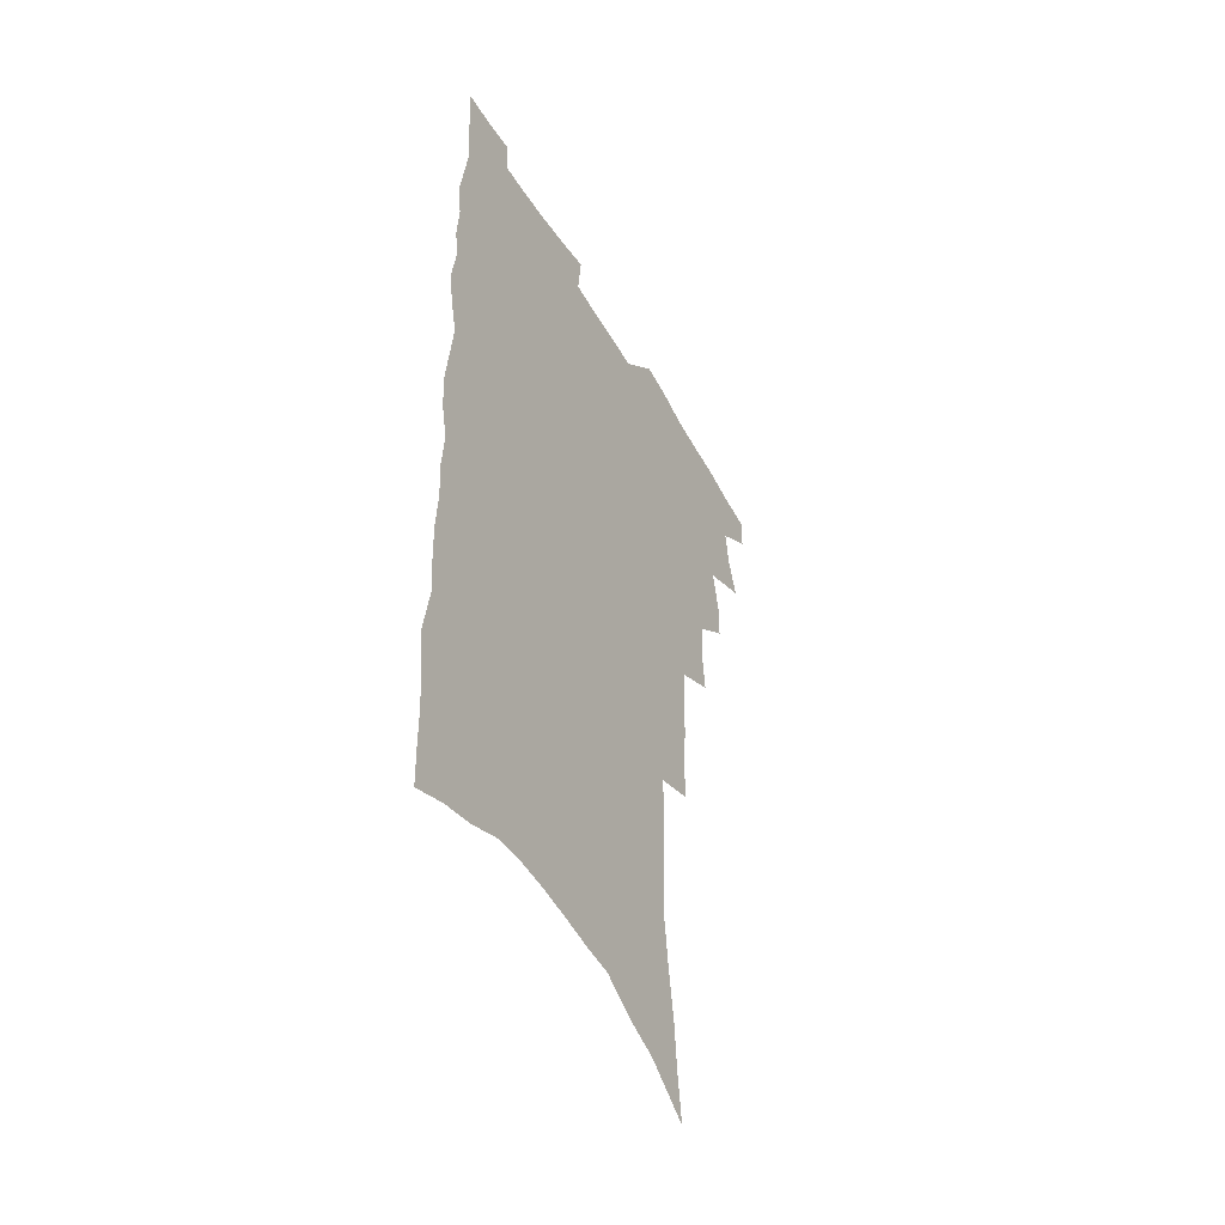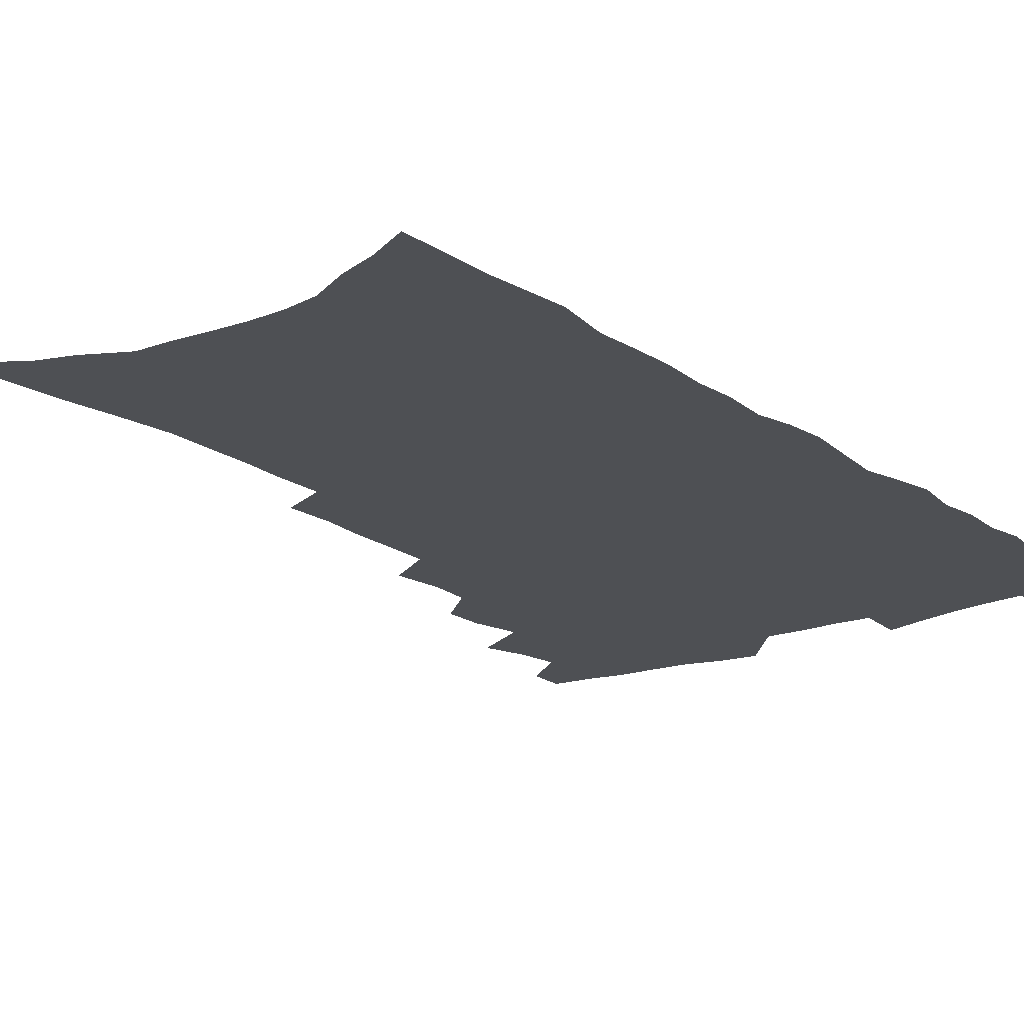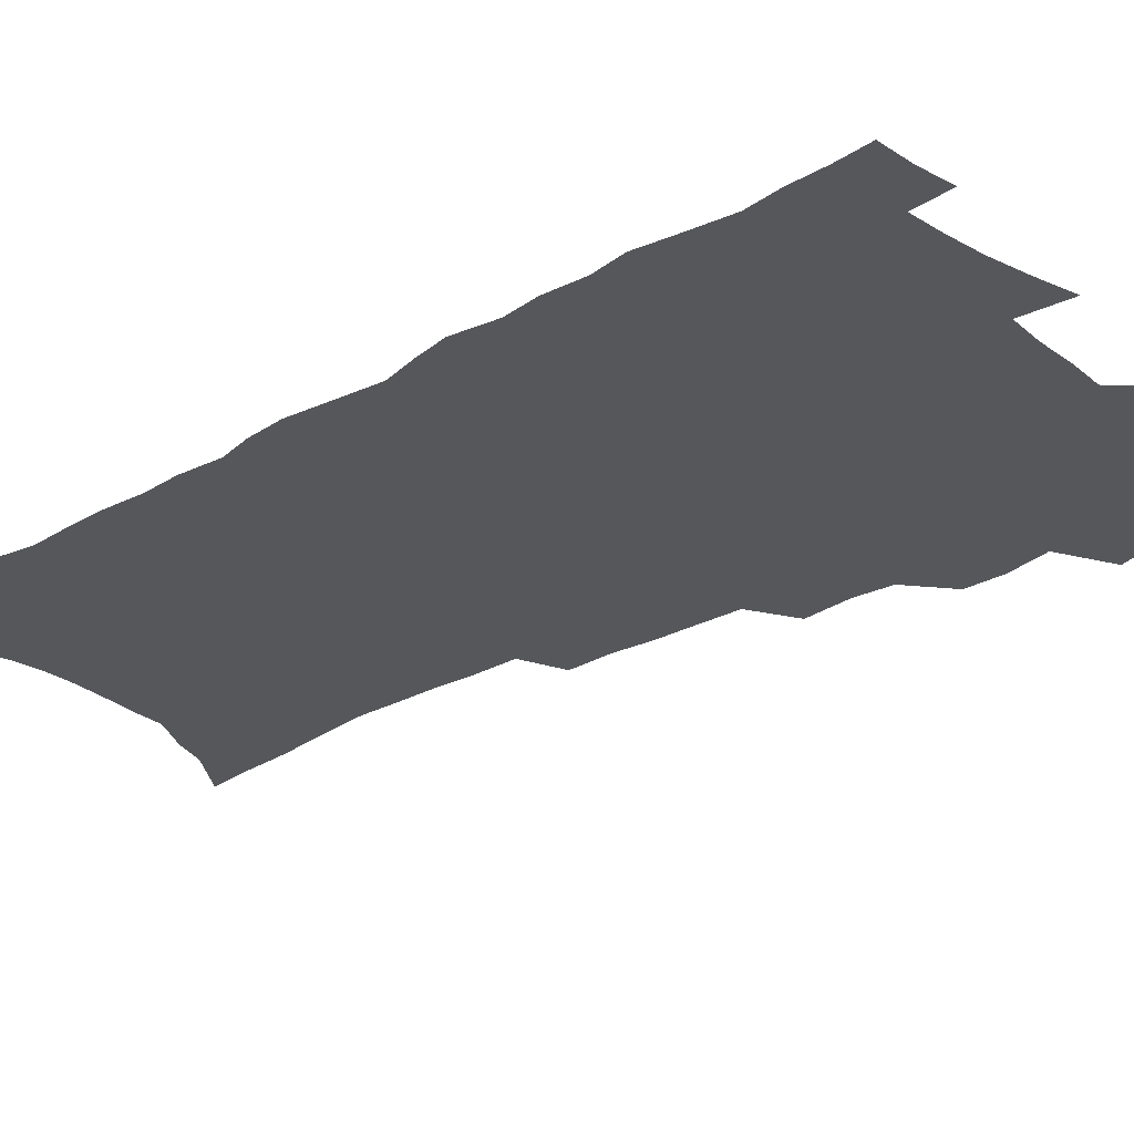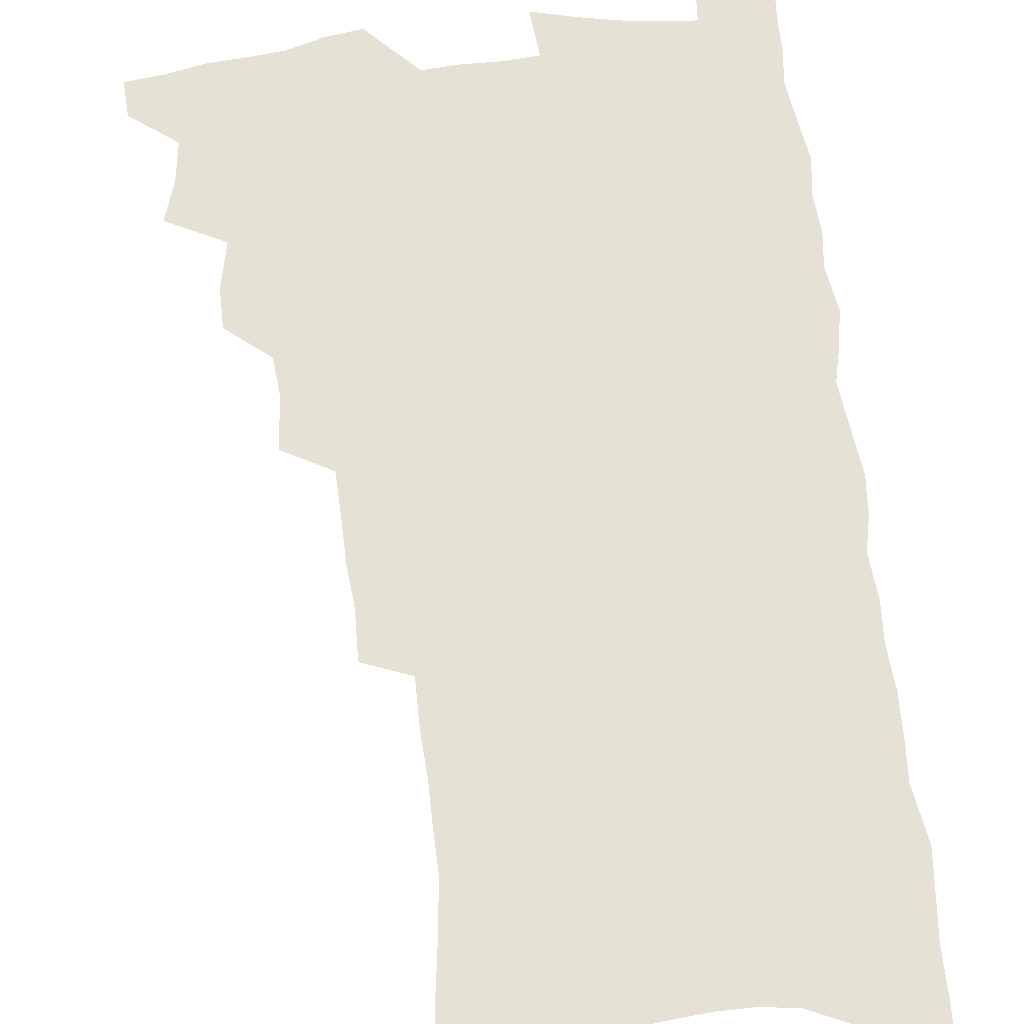
<metadata>
{"format":"obj","ext":"obj","renderer":"f3d","projection":"perspective","resolution":1024,"background":"white","views":[{"elev":-49.6,"azim":119.2,"up":"+Y"},{"elev":-18.6,"azim":37.8,"up":"+Z"},{"elev":-26.9,"azim":131.6,"up":"+Z"},{"elev":64.5,"azim":-6.1,"up":"+Z"}]}
</metadata>
<code>
v 483.1 531.8 0
v 482.4 546 0
v 493.4 487 0
v 498.3 502.8 0
v 500.4 518.5 0
v 499.6 532.8 0
v 497.1 547.8 0
v 511.3 442.5 0
v 511.2 458.2 0
v 515 476.1 0
v 518.2 491.9 0
v 515.5 505.2 0
v 516.6 519.8 0
v 514.9 534 0
v 511.1 550.8 0
v 526.8 394.4 0
v 528.7 414 0
v 527.3 429.2 0
v 531 447.7 0
v 531.1 463.1 0
v 530.6 477.7 0
v 531.6 492.6 0
v 531.9 507 0
v 531.4 520.9 0
v 529.8 534.7 0
v 525.9 552 0
v 546.8 315.5 0
v 547.3 334.2 0
v 545.8 350 0
v 545.4 367.3 0
v 544.9 384.3 0
v 544.5 401.2 0
v 544.7 418 0
v 547.9 436.6 0
v 546.1 450.1 0
v 547.4 465.6 0
v 547.9 480.4 0
v 546.3 494 0
v 546.6 508.1 0
v 545.5 522.2 0
v 543.6 536.6 0
v 540.4 553.5 0
v 556.6 160.7 0
v 559 180.4 0
v 560.4 199.4 0
v 563.5 221.3 0
v 565.7 241.6 0
v 565.4 257.7 0
v 565.3 274.5 0
v 564.3 290.2 0
v 564.4 308.8 0
v 564.2 326.5 0
v 563 342 0
v 562.4 358.3 0
v 561.7 374.3 0
v 561.3 390.5 0
v 561.8 407.4 0
v 561.9 423.3 0
v 561.7 438.2 0
v 563.5 454.4 0
v 562.2 467.5 0
v 562.7 481.9 0
v 563.5 495.7 0
v 561.4 509.6 0
v 559.7 524 0
v 557.8 539 0
v 554.4 557.6 0
v 576 174.2 0
v 574.7 189.1 0
v 579.4 214.5 0
v 580.5 233.3 0
v 580.9 250.7 0
v 581 267.5 0
v 579.7 282.2 0
v 578.3 297.1 0
v 579.4 317.1 0
v 578.9 333.3 0
v 578.3 348.7 0
v 578.1 364.9 0
v 576.6 379.1 0
v 577.2 396.1 0
v 576.1 410.1 0
v 577.1 426.5 0
v 576.6 440.6 0
v 577 455.4 0
v 577 469.4 0
v 577.2 483.3 0
v 576.5 496.8 0
v 576.6 510.2 0
v 574.9 524.2 0
v 572.7 539.8 0
v 568.7 559.9 0
v 589.3 178.8 0
v 592.8 203.3 0
v 594.7 224.1 0
v 594.2 239.4 0
v 595.4 259.3 0
v 594.4 273.3 0
v 593.2 287.7 0
v 593.3 305.8 0
v 592.4 320.8 0
v 591.3 335.3 0
v 592.7 354.5 0
v 591.8 368.4 0
v 590.9 383.1 0
v 590.9 398.7 0
v 591.1 413.8 0
v 591.4 429 0
v 590.8 442.5 0
v 590.9 456.7 0
v 591.7 471.3 0
v 591.3 484.2 0
v 590.6 497.5 0
v 590.1 511.1 0
v 588.8 525.5 0
v 587.7 539.9 0
v 604.6 187.1 0
v 606.3 207.9 0
v 607 226.5 0
v 607.2 243.8 0
v 607.2 260.3 0
v 606.5 275.2 0
v 606.2 291.9 0
v 605.8 308.1 0
v 605.5 325 0
v 605.8 342.2 0
v 605.1 354.4 0
v 604.8 370.9 0
v 604.6 386.2 0
v 605 402.4 0
v 604.5 415.2 0
v 604.7 430.1 0
v 604.4 443.8 0
v 604.4 457.5 0
v 604.6 471.2 0
v 604.7 484.6 0
v 604.8 497.9 0
v 604.1 511.5 0
v 602.8 526.2 0
v 601.9 540.9 0
v 617.7 187.6 0
v 619.4 212.1 0
v 619.7 230.1 0
v 619.6 245.7 0
v 619.6 262.9 0
v 619.1 277.9 0
v 618.5 293 0
v 618.5 311 0
v 618.4 328.3 0
v 618.1 343.3 0
v 617.7 356.6 0
v 617.6 372.3 0
v 617.4 387 0
v 617.4 402.2 0
v 617.3 415 0
v 617.7 431.1 0
v 617.6 444.3 0
v 617.9 458.5 0
v 618 471.9 0
v 618 484.8 0
v 618.1 498.2 0
v 618.2 511.4 0
v 618.1 524.8 0
v 616.5 540.7 0
v 631.1 189.1 0
v 631.8 211.8 0
v 632 230.7 0
v 631.9 247.5 0
v 631.8 264.2 0
v 631.5 279.3 0
v 631.2 296.2 0
v 630.9 311.8 0
v 630.7 328 0
v 630.5 343.1 0
v 630.3 357.8 0
v 630.2 372.5 0
v 630.2 388.2 0
v 630.2 402.1 0
v 630.3 416.3 0
v 630.4 431.5 0
v 630.6 444.6 0
v 630.8 458.4 0
v 631 471.7 0
v 631.2 484.8 0
v 631.5 498.1 0
v 631.6 511.3 0
v 631.7 524.6 0
v 630.6 541.7 0
v 628.7 561 0
v 644.4 190.2 0
v 644.4 213.1 0
v 644.2 230.7 0
v 644.3 245.9 0
v 644 263.9 0
v 643.9 280 0
v 643.6 295.9 0
v 643.1 313.2 0
v 643 328.1 0
v 643 342.2 0
v 643 356.9 0
v 642.8 373.1 0
v 642.8 387.7 0
v 643 402 0
v 643.1 416.2 0
v 643.2 430.9 0
v 643.5 444.3 0
v 643.8 458.1 0
v 644.2 471.4 0
v 644.6 485.2 0
v 644.9 498.2 0
v 645.1 511.1 0
v 645.3 524.9 0
v 645.4 539.9 0
v 644.7 557 0
v 657.7 190.3 0
v 657.1 211.2 0
v 656.9 228.3 0
v 656.6 245.3 0
v 658.4 257.5 0
v 656.5 278.1 0
v 656.2 294.4 0
v 655.9 310.5 0
v 655.4 327.1 0
v 655.4 342.1 0
v 655.5 356.8 0
v 655.4 371.9 0
v 655.6 386.5 0
v 656 400.4 0
v 656.1 415.1 0
v 656.6 429 0
v 656.7 443.3 0
v 657.4 456.6 0
v 657.4 470.8 0
v 657.7 484.3 0
v 657.9 497.7 0
v 658.7 511 0
v 659.1 524.6 0
v 659.8 538.2 0
v 660 553.8 0
v 671.1 188.5 0
v 670.5 207.5 0
v 669.4 227.3 0
v 670.3 241.3 0
v 670.2 257.6 0
v 668.4 279.1 0
v 668.9 292.9 0
v 668 310.7 0
v 667.7 325.9 0
v 668.1 340.4 0
v 668.6 354.5 0
v 668 370.7 0
v 668.8 384.3 0
v 669.1 398.6 0
v 670.5 411.8 0
v 670.4 426.5 0
v 670 441.7 0
v 670.7 455.3 0
v 671 469.4 0
v 670.6 484 0
v 671.4 497 0
v 672.1 510.3 0
v 673 524 0
v 673.7 537.8 0
v 674.6 551.9 0
v 686.1 181.7 0
v 684.7 202 0
v 682.5 223.8 0
v 683.5 238.8 0
v 682.8 256.6 0
v 683.1 272.4 0
v 681.8 290.2 0
v 682.2 305.1 0
v 680.3 323.2 0
v 682.2 336.1 0
v 682.2 351.2 0
v 683.2 365.4 0
v 682.6 381.1 0
v 683.2 395.4 0
v 684.1 409.4 0
v 683.7 424.8 0
v 684.8 438.4 0
v 684.7 453.3 0
v 685.1 467.5 0
v 684.8 481.9 0
v 685.7 495.5 0
v 686 509.4 0
v 686.8 523 0
v 687.6 536.5 0
v 688.6 550.7 0
v 689.6 565.9 0
v 700.3 177.5 0
v 699.3 196.6 0
v 699.6 213.7 0
v 699.2 231.1 0
v 697.2 250.6 0
v 697.6 266.5 0
v 697.4 282.8 0
v 696.7 299.5 0
v 697.4 314.5 0
v 697.4 330 0
v 697.7 345 0
v 699.5 358.8 0
v 699 374.6 0
v 698.5 390.5 0
v 698.8 405.4 0
v 698.5 421 0
v 698.4 435.9 0
v 700.7 449.3 0
v 700.6 464.2 0
v 698.8 480.1 0
v 700.8 493.3 0
v 700.8 507.8 0
v 700.6 522.2 0
v 701.1 535.6 0
v 702.9 549.8 0
v 704 563.8 0
v 715.6 170.6 0
v 716 187.4 0
v 716.1 204.6 0
v 717.5 219.9 0
v 718.9 235.5 0
v 715.5 256.1 0
v 716.4 271.3 0
v 716.9 287 0
v 715.7 304.3 0
v 716.5 319.3 0
v 715.1 336.5 0
v 718 349.7 0
v 719.1 364.6 0
v 717 382.2 0
v 715 399.8 0
v 718.1 413.2 0
v 720.5 427.2 0
v 717.9 444.5 0
v 719.4 458.6 0
v 718.2 474.5 0
v 720.2 488.4 0
v 717.7 504.7 0
v 715.5 521 0
v 717 534.9 0
v 717.1 549 0
v 718.1 563 0
f 5 6 1
f 1 6 2
f 6 7 2
f 10 11 3
f 3 11 4
f 11 12 4
f 4 12 5
f 12 13 5
f 5 13 6
f 13 14 6
f 6 14 7
f 14 15 7
f 18 19 8
f 8 19 9
f 19 20 9
f 9 20 10
f 20 21 10
f 10 21 11
f 21 22 11
f 11 22 12
f 22 23 12
f 12 23 13
f 23 24 13
f 13 24 14
f 24 25 14
f 14 25 15
f 25 26 15
f 31 32 16
f 16 32 17
f 32 33 17
f 17 33 18
f 33 34 18
f 18 34 19
f 34 35 19
f 19 35 20
f 35 36 20
f 20 36 21
f 36 37 21
f 21 37 22
f 37 38 22
f 22 38 23
f 38 39 23
f 23 39 24
f 39 40 24
f 24 40 25
f 40 41 25
f 25 41 26
f 41 42 26
f 51 52 27
f 27 52 28
f 52 53 28
f 28 53 29
f 53 54 29
f 29 54 30
f 54 55 30
f 30 55 31
f 55 56 31
f 31 56 32
f 56 57 32
f 32 57 33
f 57 58 33
f 33 58 34
f 58 59 34
f 34 59 35
f 59 60 35
f 35 60 36
f 60 61 36
f 36 61 37
f 61 62 37
f 37 62 38
f 62 63 38
f 38 63 39
f 63 64 39
f 39 64 40
f 64 65 40
f 40 65 41
f 65 66 41
f 41 66 42
f 66 67 42
f 43 68 44
f 68 69 44
f 44 69 45
f 69 70 45
f 45 70 46
f 70 71 46
f 46 71 47
f 71 72 47
f 47 72 48
f 72 73 48
f 48 73 49
f 73 74 49
f 49 74 50
f 74 75 50
f 50 75 51
f 75 76 51
f 51 76 52
f 76 77 52
f 52 77 53
f 77 78 53
f 53 78 54
f 78 79 54
f 54 79 55
f 79 80 55
f 55 80 56
f 80 81 56
f 56 81 57
f 81 82 57
f 57 82 58
f 82 83 58
f 58 83 59
f 83 84 59
f 59 84 60
f 84 85 60
f 60 85 61
f 85 86 61
f 61 86 62
f 86 87 62
f 62 87 63
f 87 88 63
f 63 88 64
f 88 89 64
f 64 89 65
f 89 90 65
f 65 90 66
f 90 91 66
f 66 91 67
f 91 92 67
f 68 93 69
f 93 94 69
f 69 94 70
f 94 95 70
f 70 95 71
f 95 96 71
f 71 96 72
f 96 97 72
f 72 97 73
f 97 98 73
f 73 98 74
f 98 99 74
f 74 99 75
f 99 100 75
f 75 100 76
f 100 101 76
f 76 101 77
f 101 102 77
f 77 102 78
f 102 103 78
f 78 103 79
f 103 104 79
f 79 104 80
f 104 105 80
f 80 105 81
f 105 106 81
f 81 106 82
f 106 107 82
f 82 107 83
f 107 108 83
f 83 108 84
f 108 109 84
f 84 109 85
f 109 110 85
f 85 110 86
f 110 111 86
f 86 111 87
f 111 112 87
f 87 112 88
f 112 113 88
f 88 113 89
f 113 114 89
f 89 114 90
f 114 115 90
f 90 115 91
f 115 116 91
f 91 116 92
f 93 117 94
f 117 118 94
f 94 118 95
f 118 119 95
f 95 119 96
f 119 120 96
f 96 120 97
f 120 121 97
f 97 121 98
f 121 122 98
f 98 122 99
f 122 123 99
f 99 123 100
f 123 124 100
f 100 124 101
f 124 125 101
f 101 125 102
f 125 126 102
f 102 126 103
f 126 127 103
f 103 127 104
f 127 128 104
f 104 128 105
f 128 129 105
f 105 129 106
f 129 130 106
f 106 130 107
f 130 131 107
f 107 131 108
f 131 132 108
f 108 132 109
f 132 133 109
f 109 133 110
f 133 134 110
f 110 134 111
f 134 135 111
f 111 135 112
f 135 136 112
f 112 136 113
f 136 137 113
f 113 137 114
f 137 138 114
f 114 138 115
f 138 139 115
f 115 139 116
f 139 140 116
f 117 141 118
f 141 142 118
f 118 142 119
f 142 143 119
f 119 143 120
f 143 144 120
f 120 144 121
f 144 145 121
f 121 145 122
f 145 146 122
f 122 146 123
f 146 147 123
f 123 147 124
f 147 148 124
f 124 148 125
f 148 149 125
f 125 149 126
f 149 150 126
f 126 150 127
f 150 151 127
f 127 151 128
f 151 152 128
f 128 152 129
f 152 153 129
f 129 153 130
f 153 154 130
f 130 154 131
f 154 155 131
f 131 155 132
f 155 156 132
f 132 156 133
f 156 157 133
f 133 157 134
f 157 158 134
f 134 158 135
f 158 159 135
f 135 159 136
f 159 160 136
f 136 160 137
f 160 161 137
f 137 161 138
f 161 162 138
f 138 162 139
f 162 163 139
f 139 163 140
f 163 164 140
f 141 165 142
f 165 166 142
f 142 166 143
f 166 167 143
f 143 167 144
f 167 168 144
f 144 168 145
f 168 169 145
f 145 169 146
f 169 170 146
f 146 170 147
f 170 171 147
f 147 171 148
f 171 172 148
f 148 172 149
f 172 173 149
f 149 173 150
f 173 174 150
f 150 174 151
f 174 175 151
f 151 175 152
f 175 176 152
f 152 176 153
f 176 177 153
f 153 177 154
f 177 178 154
f 154 178 155
f 178 179 155
f 155 179 156
f 179 180 156
f 156 180 157
f 180 181 157
f 157 181 158
f 181 182 158
f 158 182 159
f 182 183 159
f 159 183 160
f 183 184 160
f 160 184 161
f 184 185 161
f 161 185 162
f 185 186 162
f 162 186 163
f 186 187 163
f 163 187 164
f 187 188 164
f 165 190 166
f 190 191 166
f 166 191 167
f 191 192 167
f 167 192 168
f 192 193 168
f 168 193 169
f 193 194 169
f 169 194 170
f 194 195 170
f 170 195 171
f 195 196 171
f 171 196 172
f 196 197 172
f 172 197 173
f 197 198 173
f 173 198 174
f 198 199 174
f 174 199 175
f 199 200 175
f 175 200 176
f 200 201 176
f 176 201 177
f 201 202 177
f 177 202 178
f 202 203 178
f 178 203 179
f 203 204 179
f 179 204 180
f 204 205 180
f 180 205 181
f 205 206 181
f 181 206 182
f 206 207 182
f 182 207 183
f 207 208 183
f 183 208 184
f 208 209 184
f 184 209 185
f 209 210 185
f 185 210 186
f 210 211 186
f 186 211 187
f 211 212 187
f 187 212 188
f 212 213 188
f 188 213 189
f 213 214 189
f 190 215 191
f 215 216 191
f 191 216 192
f 216 217 192
f 192 217 193
f 217 218 193
f 193 218 194
f 218 219 194
f 194 219 195
f 219 220 195
f 195 220 196
f 220 221 196
f 196 221 197
f 221 222 197
f 197 222 198
f 222 223 198
f 198 223 199
f 223 224 199
f 199 224 200
f 224 225 200
f 200 225 201
f 225 226 201
f 201 226 202
f 226 227 202
f 202 227 203
f 227 228 203
f 203 228 204
f 228 229 204
f 204 229 205
f 229 230 205
f 205 230 206
f 230 231 206
f 206 231 207
f 231 232 207
f 207 232 208
f 232 233 208
f 208 233 209
f 233 234 209
f 209 234 210
f 234 235 210
f 210 235 211
f 235 236 211
f 211 236 212
f 236 237 212
f 212 237 213
f 237 238 213
f 213 238 214
f 238 239 214
f 215 240 216
f 240 241 216
f 216 241 217
f 241 242 217
f 217 242 218
f 242 243 218
f 218 243 219
f 243 244 219
f 219 244 220
f 244 245 220
f 220 245 221
f 245 246 221
f 221 246 222
f 246 247 222
f 222 247 223
f 247 248 223
f 223 248 224
f 248 249 224
f 224 249 225
f 249 250 225
f 225 250 226
f 250 251 226
f 226 251 227
f 251 252 227
f 227 252 228
f 252 253 228
f 228 253 229
f 253 254 229
f 229 254 230
f 254 255 230
f 230 255 231
f 255 256 231
f 231 256 232
f 256 257 232
f 232 257 233
f 257 258 233
f 233 258 234
f 258 259 234
f 234 259 235
f 259 260 235
f 235 260 236
f 260 261 236
f 236 261 237
f 261 262 237
f 237 262 238
f 262 263 238
f 238 263 239
f 263 264 239
f 240 265 241
f 265 266 241
f 241 266 242
f 266 267 242
f 242 267 243
f 267 268 243
f 243 268 244
f 268 269 244
f 244 269 245
f 269 270 245
f 245 270 246
f 270 271 246
f 246 271 247
f 271 272 247
f 247 272 248
f 272 273 248
f 248 273 249
f 273 274 249
f 249 274 250
f 274 275 250
f 250 275 251
f 275 276 251
f 251 276 252
f 276 277 252
f 252 277 253
f 277 278 253
f 253 278 254
f 278 279 254
f 254 279 255
f 279 280 255
f 255 280 256
f 280 281 256
f 256 281 257
f 281 282 257
f 257 282 258
f 282 283 258
f 258 283 259
f 283 284 259
f 259 284 260
f 284 285 260
f 260 285 261
f 285 286 261
f 261 286 262
f 286 287 262
f 262 287 263
f 287 288 263
f 263 288 264
f 288 289 264
f 265 291 266
f 291 292 266
f 266 292 267
f 292 293 267
f 267 293 268
f 293 294 268
f 268 294 269
f 294 295 269
f 269 295 270
f 295 296 270
f 270 296 271
f 296 297 271
f 271 297 272
f 297 298 272
f 272 298 273
f 298 299 273
f 273 299 274
f 299 300 274
f 274 300 275
f 300 301 275
f 275 301 276
f 301 302 276
f 276 302 277
f 302 303 277
f 277 303 278
f 303 304 278
f 278 304 279
f 304 305 279
f 279 305 280
f 305 306 280
f 280 306 281
f 306 307 281
f 281 307 282
f 307 308 282
f 282 308 283
f 308 309 283
f 283 309 284
f 309 310 284
f 284 310 285
f 310 311 285
f 285 311 286
f 311 312 286
f 286 312 287
f 312 313 287
f 287 313 288
f 313 314 288
f 288 314 289
f 314 315 289
f 289 315 290
f 315 316 290
f 291 317 292
f 317 318 292
f 292 318 293
f 318 319 293
f 293 319 294
f 319 320 294
f 294 320 295
f 320 321 295
f 295 321 296
f 321 322 296
f 296 322 297
f 322 323 297
f 297 323 298
f 323 324 298
f 298 324 299
f 324 325 299
f 299 325 300
f 325 326 300
f 300 326 301
f 326 327 301
f 301 327 302
f 327 328 302
f 302 328 303
f 328 329 303
f 303 329 304
f 329 330 304
f 304 330 305
f 330 331 305
f 305 331 306
f 331 332 306
f 306 332 307
f 332 333 307
f 307 333 308
f 333 334 308
f 308 334 309
f 334 335 309
f 309 335 310
f 335 336 310
f 310 336 311
f 336 337 311
f 311 337 312
f 337 338 312
f 312 338 313
f 338 339 313
f 313 339 314
f 339 340 314
f 314 340 315
f 340 341 315
f 315 341 316
f 341 342 316

</code>
